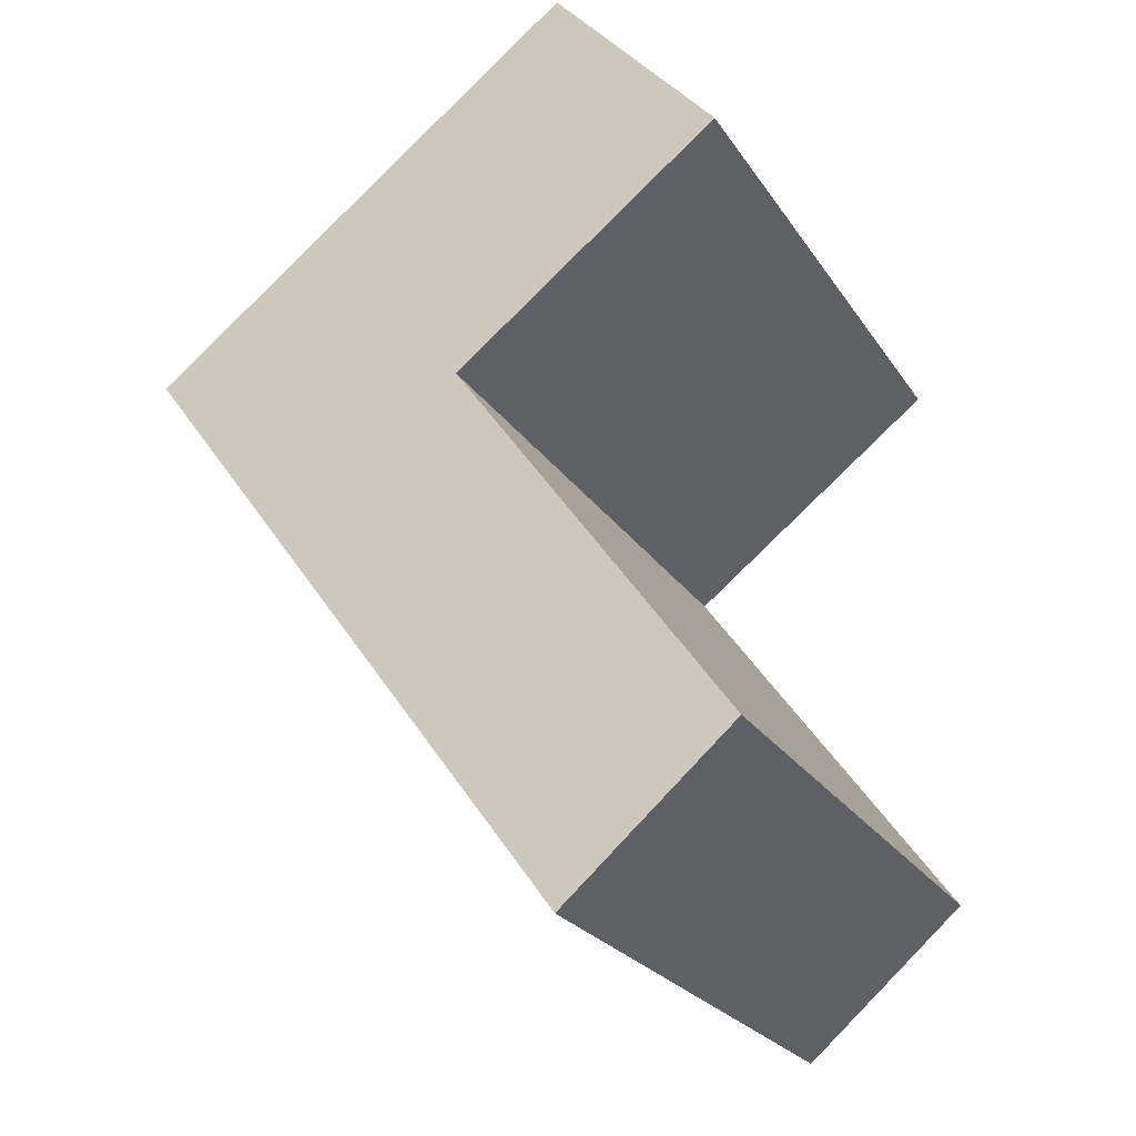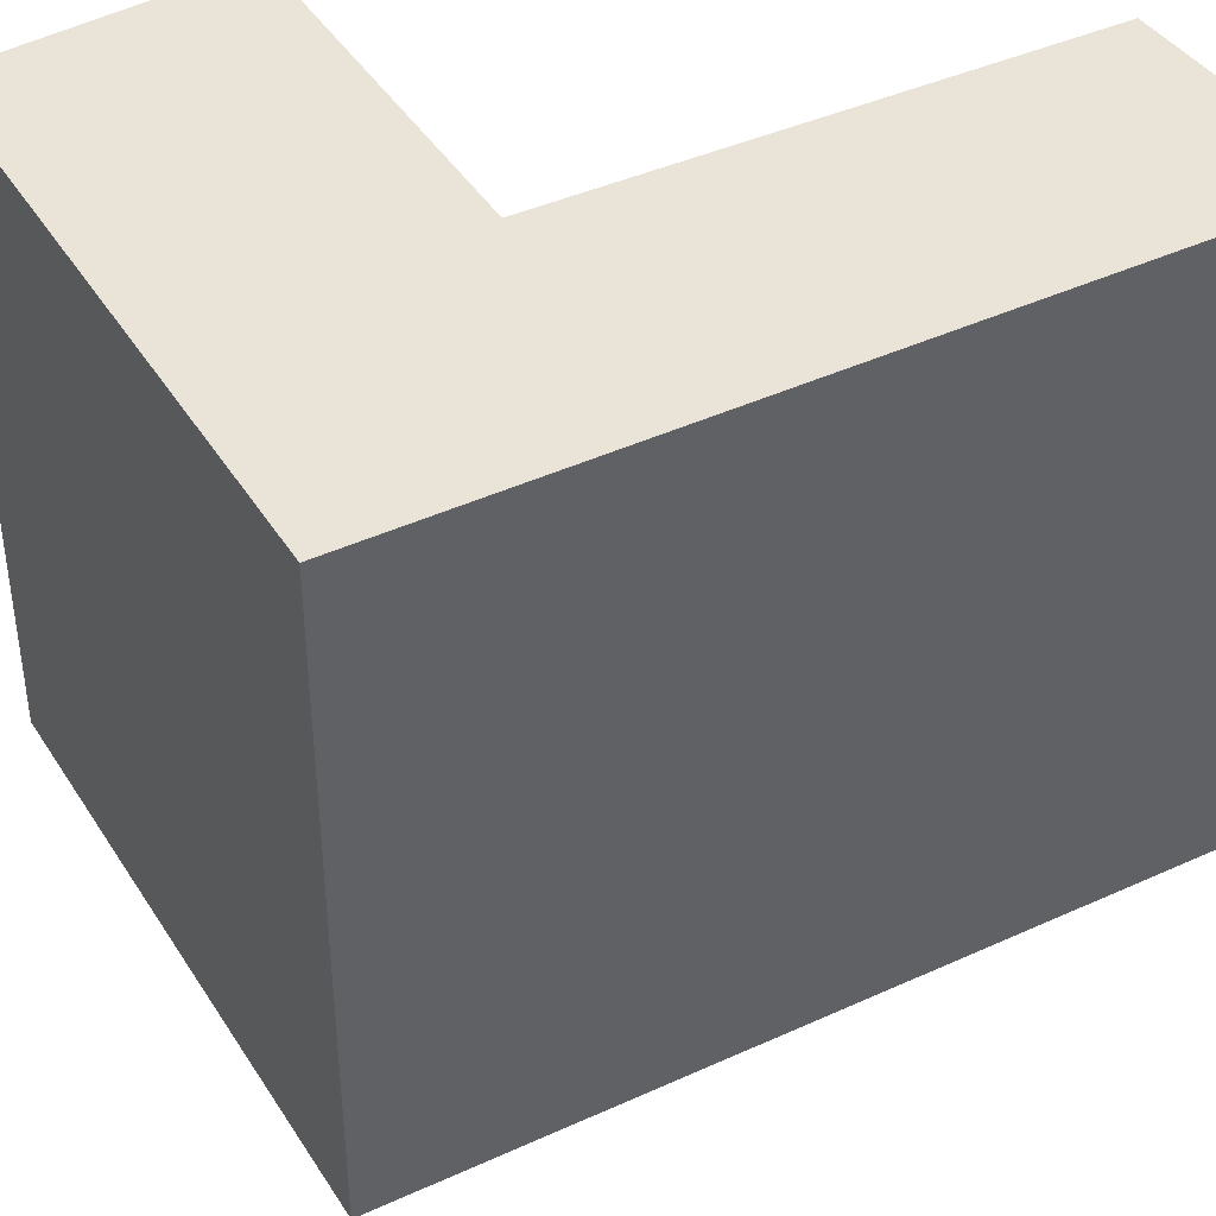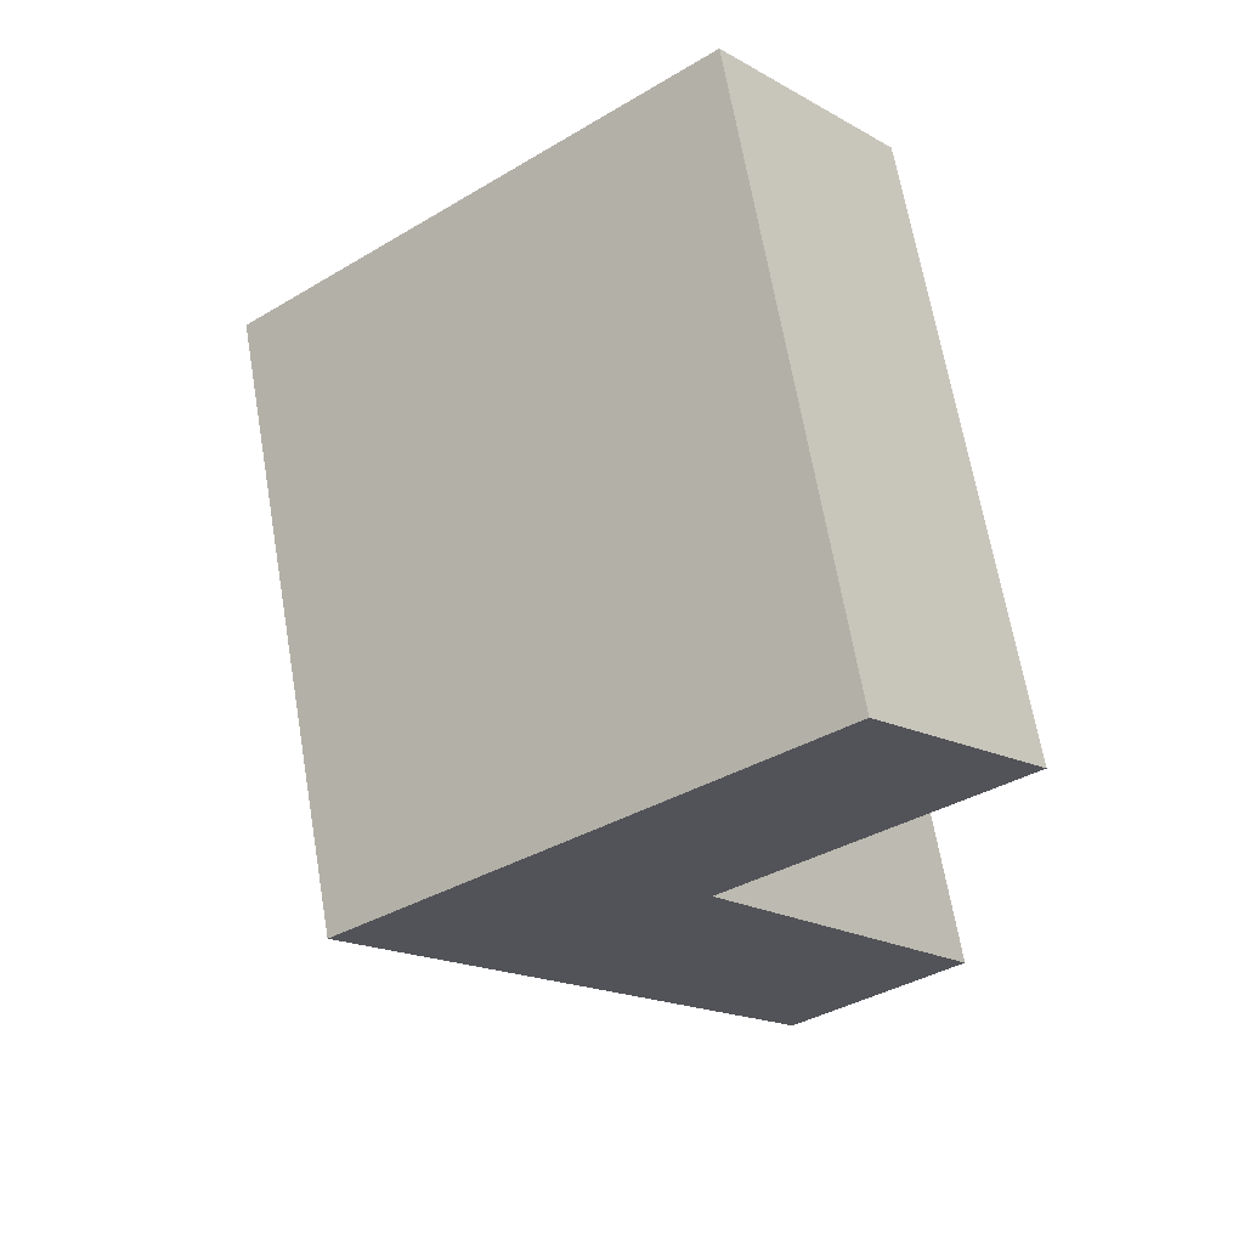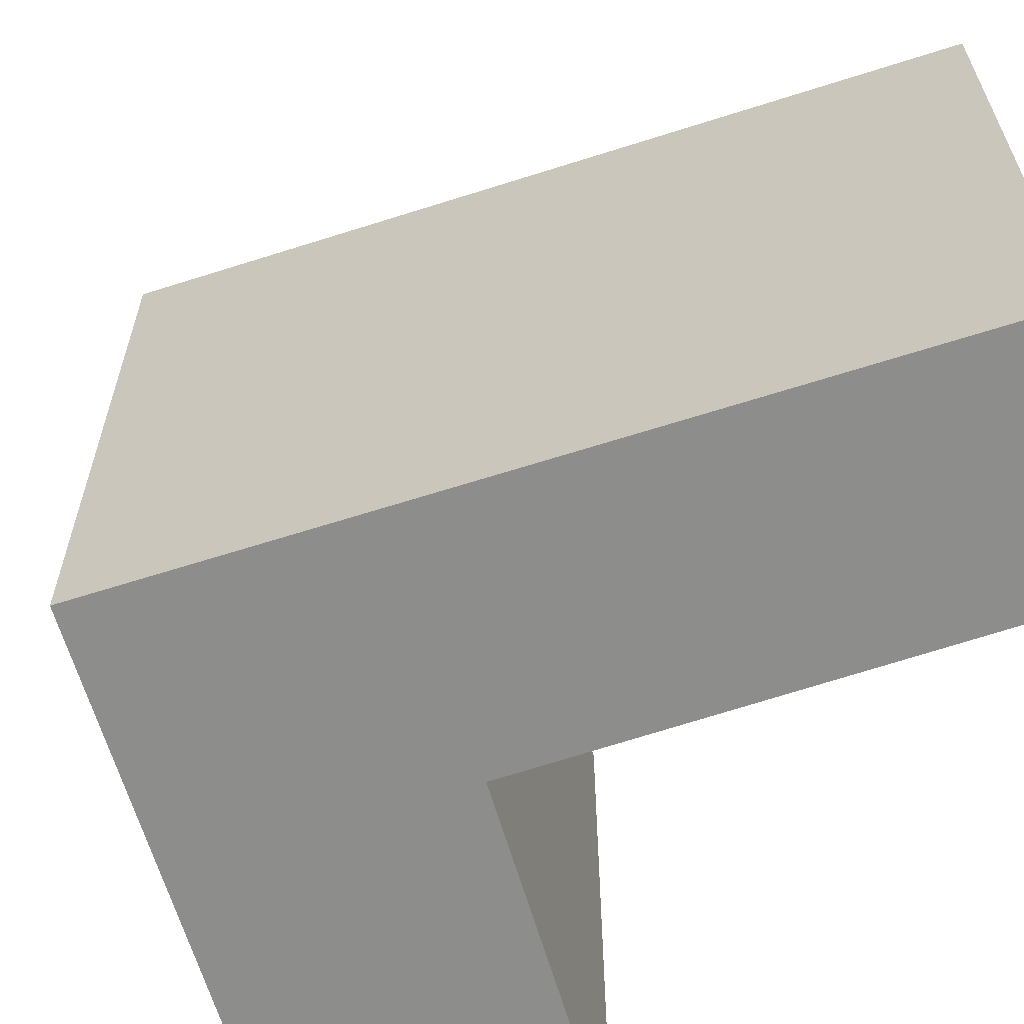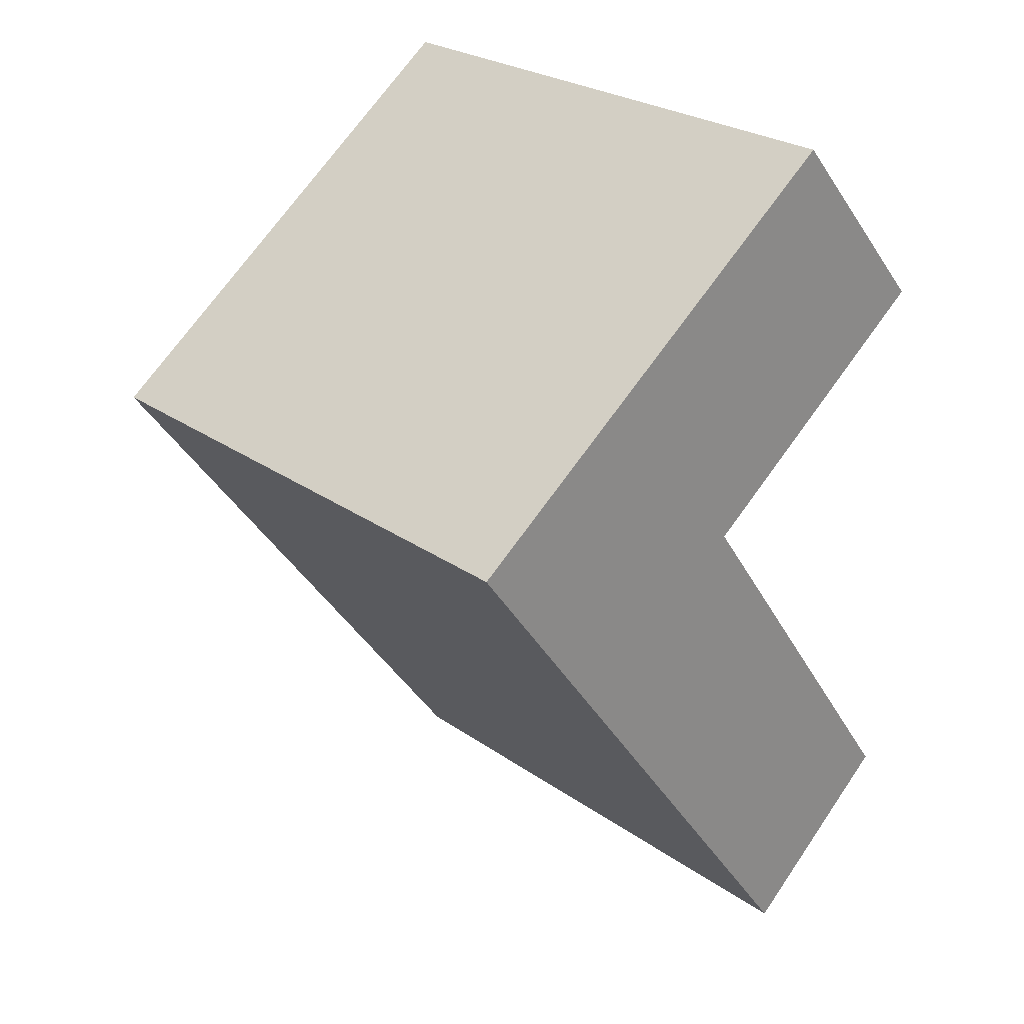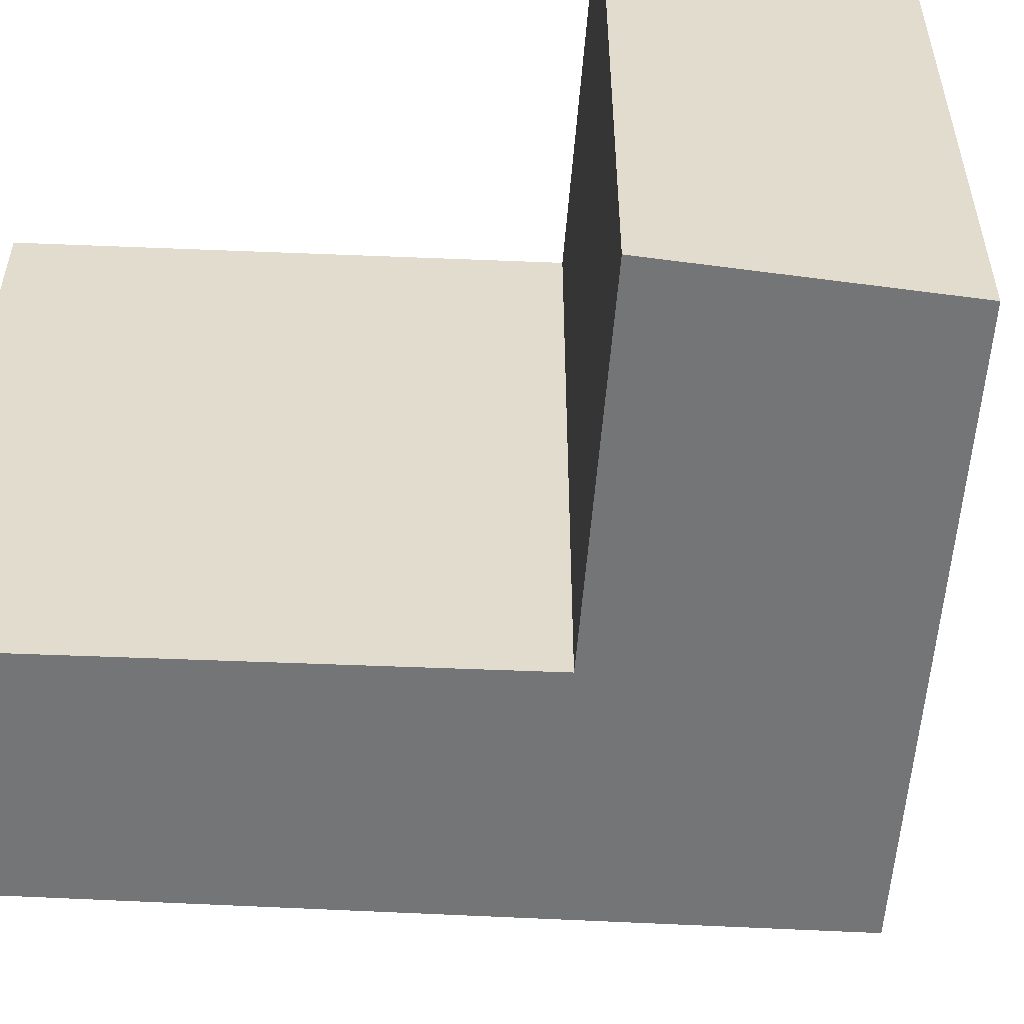
<metadata>
{"format":"obj","ext":"obj","renderer":"f3d","projection":"perspective","resolution":1024,"background":"white","views":[{"elev":-24.9,"azim":-154.1,"up":"+Z"},{"elev":43.0,"azim":97.4,"up":"+Y"},{"elev":67.2,"azim":170.2,"up":"+Z"},{"elev":-64.5,"azim":143.9,"up":"+Y"},{"elev":26.1,"azim":137.8,"up":"+Z"},{"elev":-56.4,"azim":-57.2,"up":"+Y"}]}
</metadata>
<code>
g default
v 7.841 0 3.492
v -3.445 0 12.03
v -7.673 0 7.128
v -0.7391 0 1.825
v -7.848 0 -8.251
v -3.445 0 -12.03
v 7.841 15.46 3.492
v -3.445 15.46 12.03
v -7.673 15.46 7.128
v -0.7391 15.46 1.825
v -7.848 15.46 -8.251
v -3.445 15.46 -12.03
f 2 3 1
f 4 1 3
f 5 1 4
f 1 5 6
f 7 9 8
f 9 7 10
f 10 7 11
f 12 11 7
f 3 2 8
f 8 9 3
f 2 1 7
f 7 8 2
f 4 3 9
f 9 10 4
f 5 4 10
f 10 11 5
f 6 5 11
f 11 12 6
f 1 6 12
f 12 7 1

</code>
